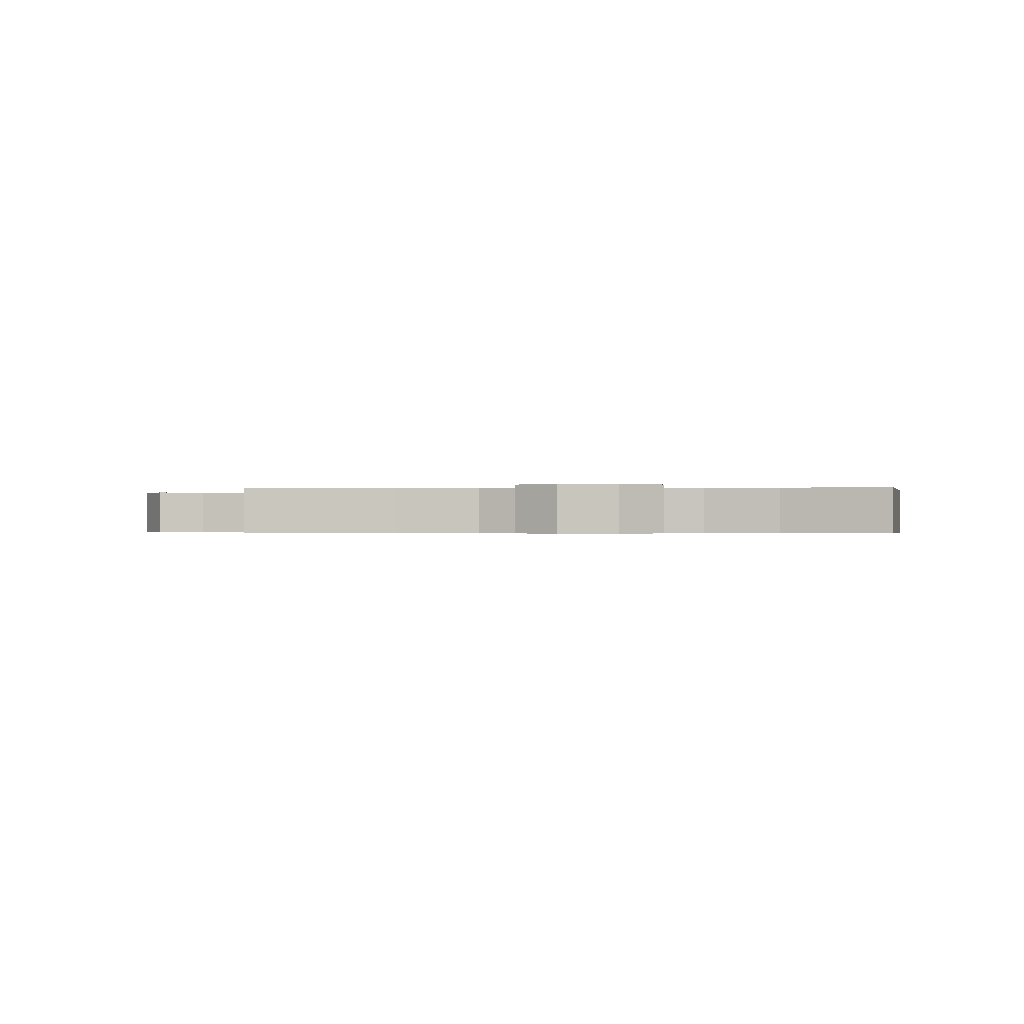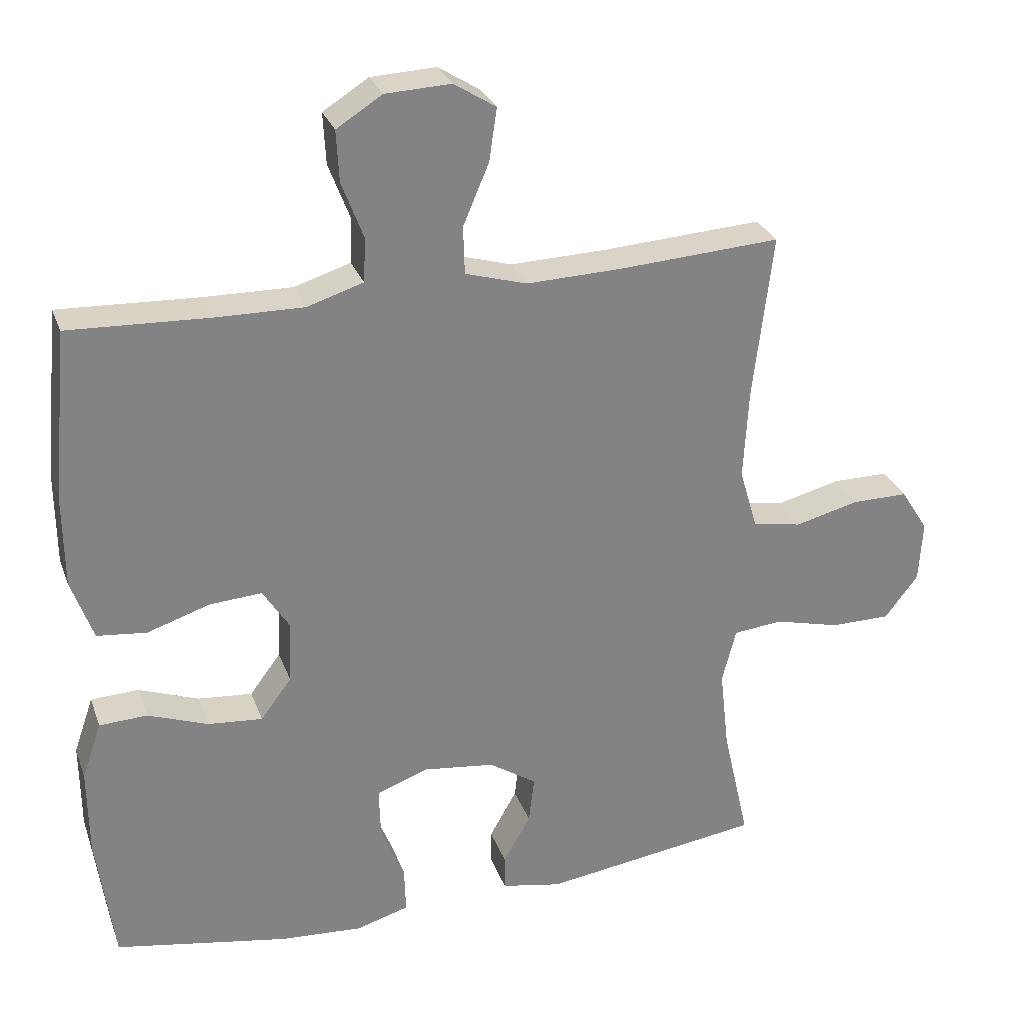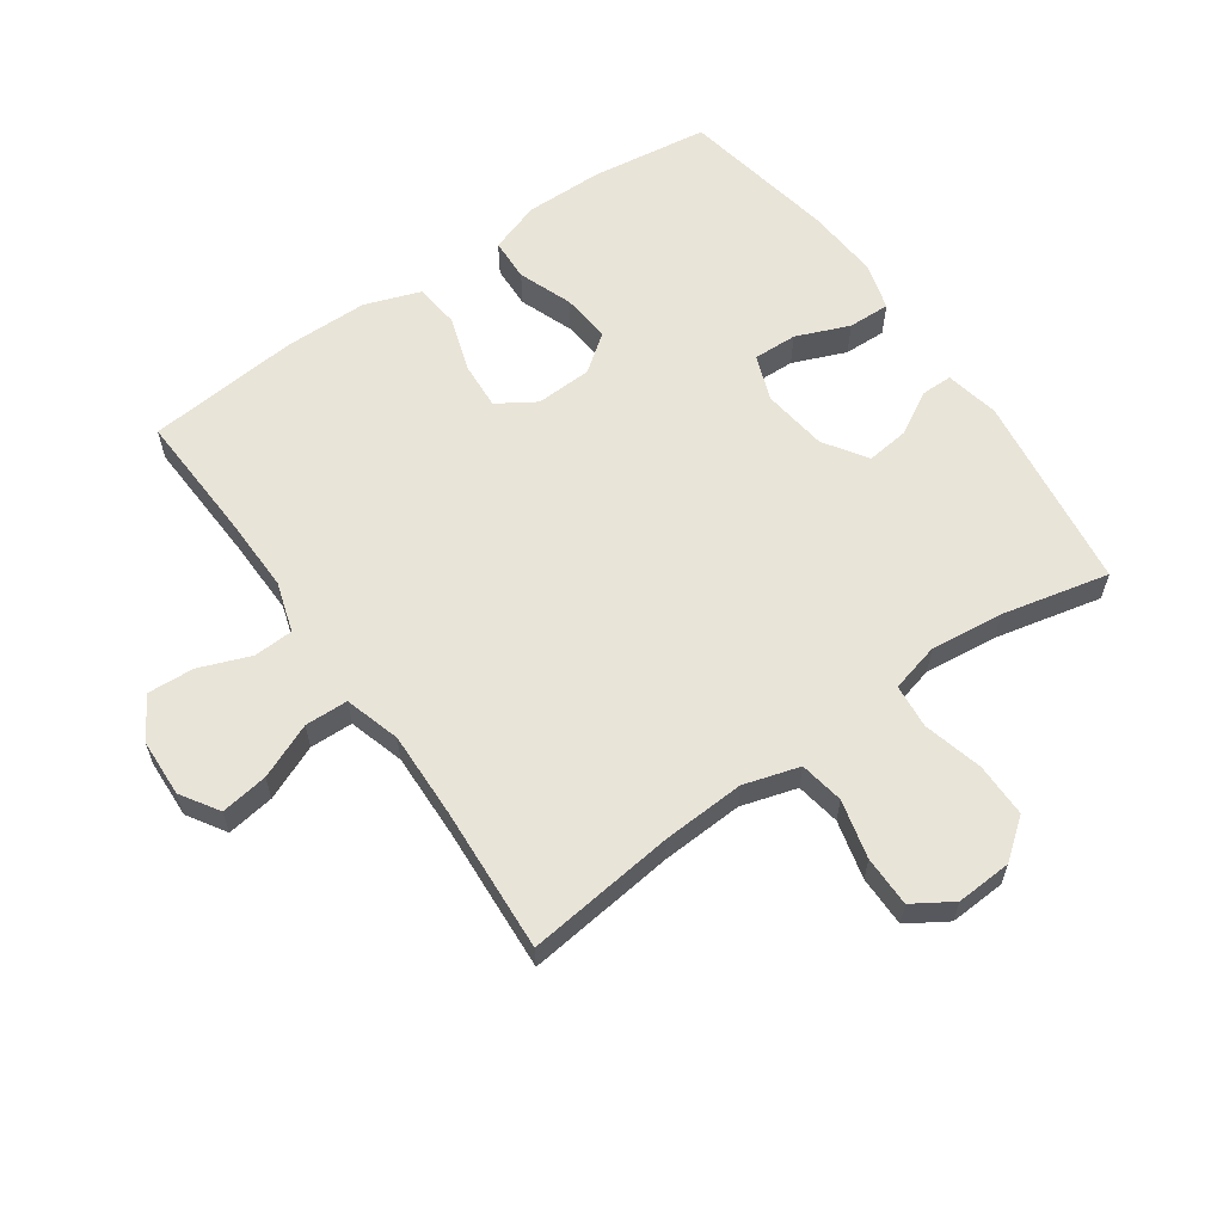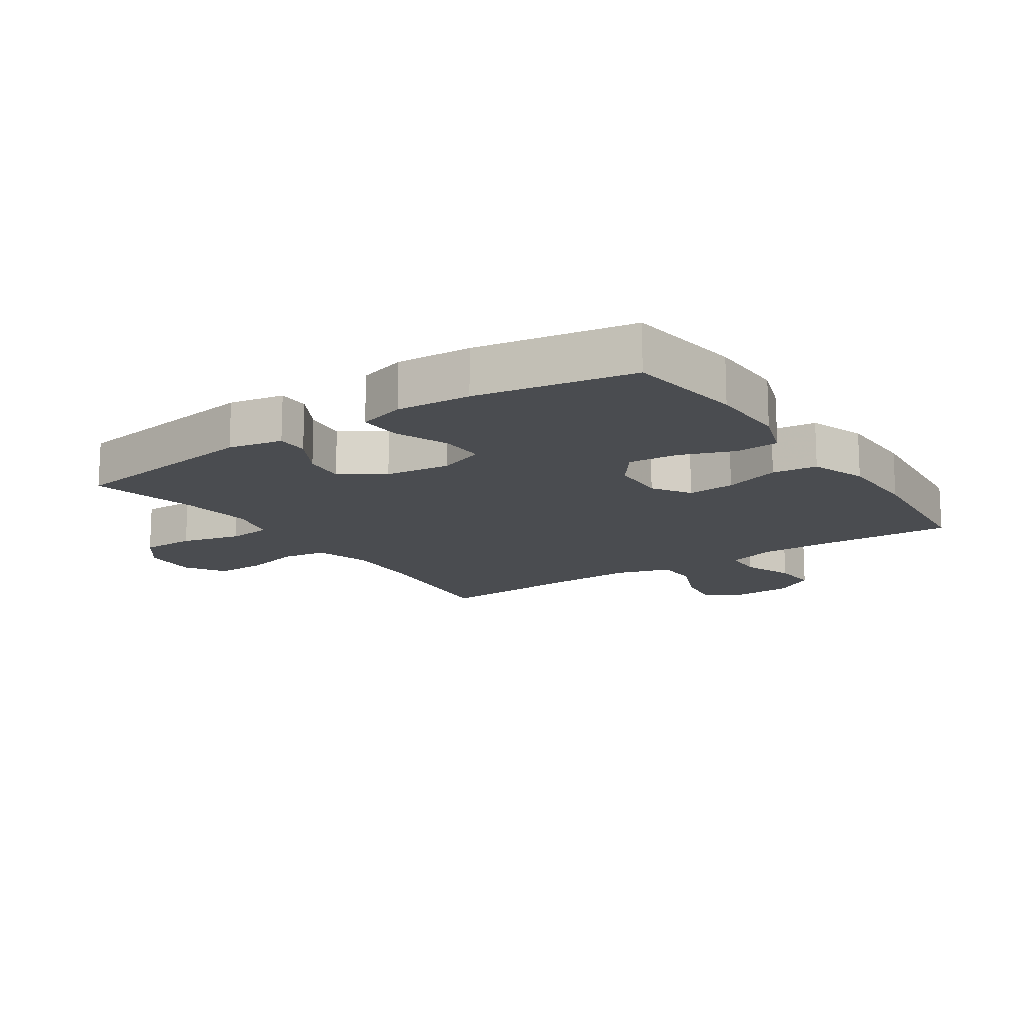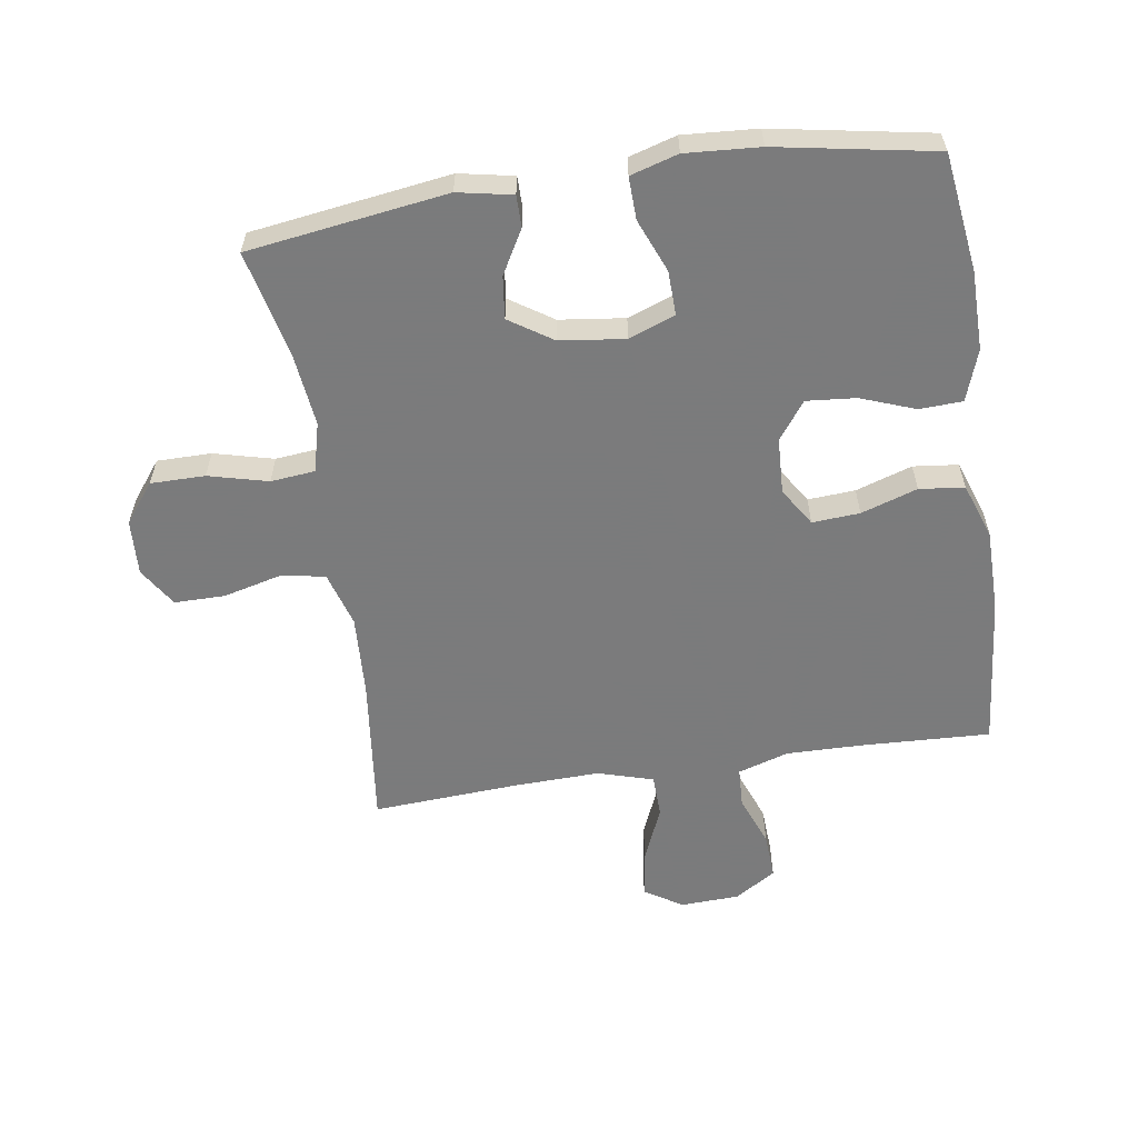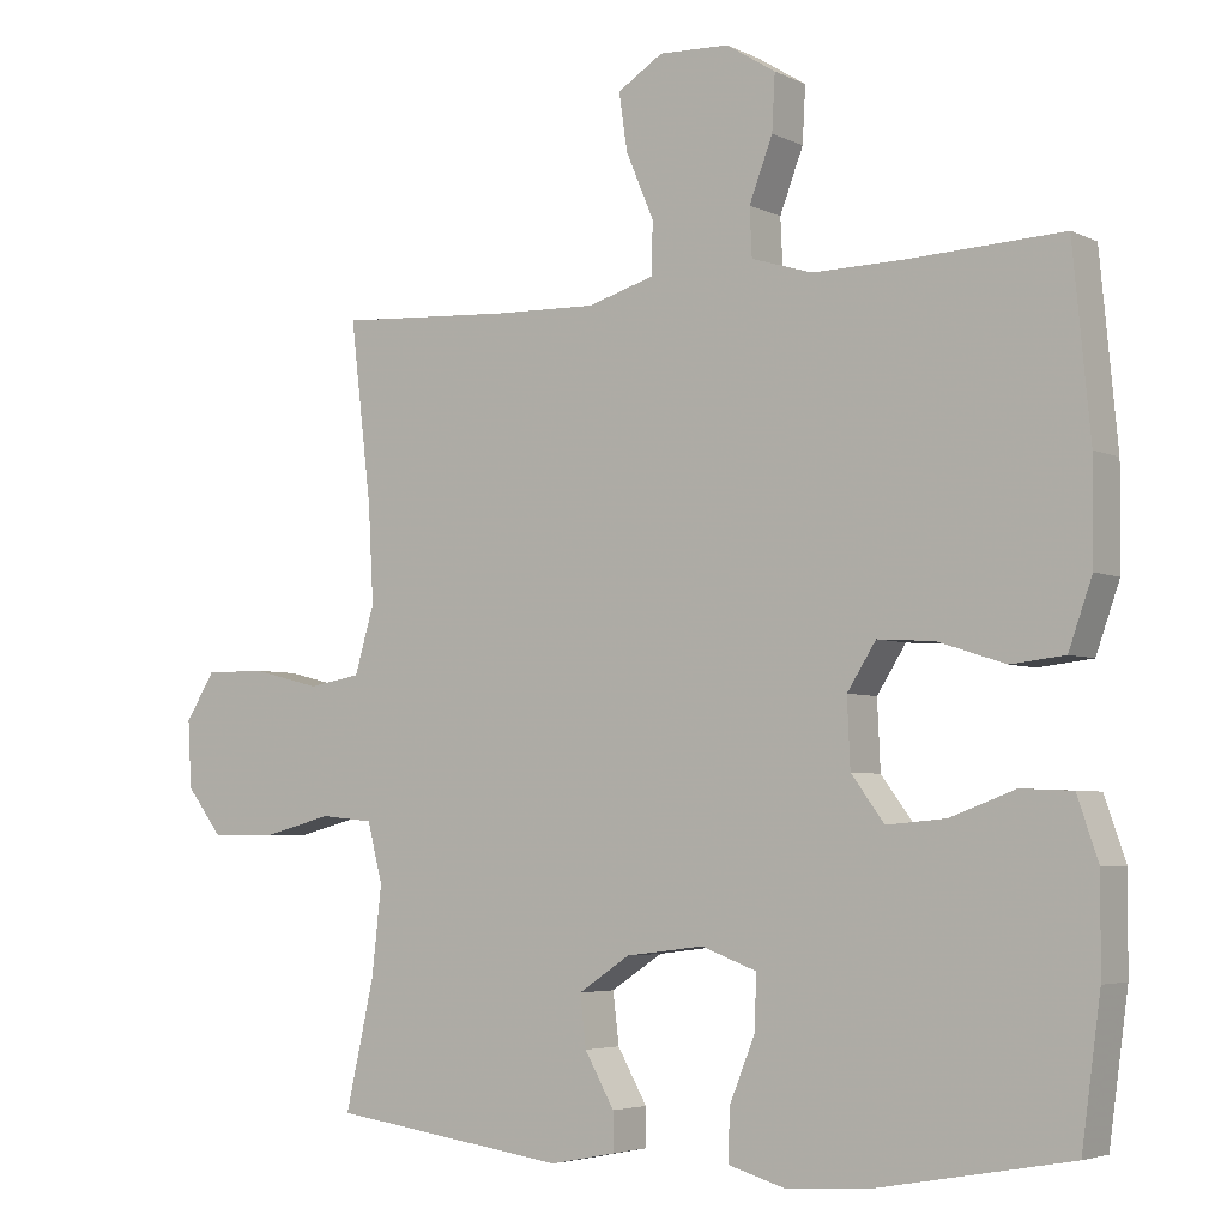
<metadata>
{"format":"obj","ext":"obj","renderer":"f3d","projection":"perspective","resolution":1024,"background":"white","views":[{"elev":-0.4,"azim":94.6,"up":"+Y"},{"elev":28.6,"azim":-17.9,"up":"+Z"},{"elev":60.7,"azim":55.0,"up":"+Y"},{"elev":-14.8,"azim":-145.9,"up":"+Y"},{"elev":-58.4,"azim":-171.3,"up":"+Y"},{"elev":-4.4,"azim":-146.0,"up":"+Z"}]}
</metadata>
<code>
v -0.5 0.07 0.5
v -0.298 0.07 0.491
v -0.175 0.07 0.489
v -0.095 0.07 0.514
v -0.092 0.07 0.577
v -0.123 0.07 0.658
v -0.127 0.07 0.731
v -0.062 0.07 0.772
v 0.031 0.07 0.776
v 0.091 0.07 0.738
v 0.08 0.07 0.663
v 0.043 0.07 0.576
v 0.045 0.07 0.508
v 0.133 0.07 0.482
v 0.269 0.07 0.486
v 0.5 0.07 0.5
v 0.472 0.07 0.264
v 0.465 0.07 0.135
v 0.491 0.07 0.047
v 0.561 0.07 0.035
v 0.653 0.07 0.058
v 0.733 0.07 0.058
v 0.772 0.07 -0.004
v 0.767 0.07 -0.092
v 0.719 0.07 -0.154
v 0.633 0.07 -0.154
v 0.539 0.07 -0.13
v 0.469 0.07 -0.137
v 0.449 0.07 -0.215
v 0.462 0.07 -0.331
v 0.5 0.07 -0.5
v 0.186 0.07 -0.544
v 0.1 0.07 -0.527
v 0.1 0.07 -0.477
v 0.139 0.07 -0.408
v 0.147 0.07 -0.341
v 0.079 0.07 -0.296
v -0.024 0.07 -0.283
v -0.097 0.07 -0.31
v -0.095 0.07 -0.38
v -0.061 0.07 -0.464
v -0.059 0.07 -0.531
v -0.134 0.07 -0.553
v -0.251 0.07 -0.545
v -0.5 0.07 -0.5
v -0.525 0.07 -0.314
v -0.526 0.07 -0.189
v -0.498 0.07 -0.108
v -0.43 0.07 -0.105
v -0.344 0.07 -0.137
v -0.266 0.07 -0.144
v -0.222 0.07 -0.085
v -0.218 0.07 0.004
v -0.256 0.07 0.064
v -0.331 0.07 0.059
v -0.42 0.07 0.03
v -0.491 0.07 0.038
v -0.522 0.07 0.126
v -0.523 0.07 0.258
v -0.5 0 0.5
v -0.298 0 0.491
v -0.175 0 0.489
v -0.095 0 0.514
v -0.092 0 0.577
v -0.123 0 0.658
v -0.127 0 0.731
v -0.062 0 0.772
v 0.031 0 0.776
v 0.091 0 0.738
v 0.08 0 0.663
v 0.043 0 0.576
v 0.045 0 0.508
v 0.133 0 0.482
v 0.269 0 0.486
v 0.5 0 0.5
v 0.472 0 0.264
v 0.465 0 0.135
v 0.491 0 0.047
v 0.561 0 0.035
v 0.653 0 0.058
v 0.733 0 0.058
v 0.772 0 -0.004
v 0.767 0 -0.092
v 0.719 0 -0.154
v 0.633 0 -0.154
v 0.539 0 -0.13
v 0.469 0 -0.137
v 0.449 0 -0.215
v 0.462 0 -0.331
v 0.5 0 -0.5
v 0.186 0 -0.544
v 0.1 0 -0.527
v 0.1 0 -0.477
v 0.139 0 -0.408
v 0.147 0 -0.341
v 0.079 0 -0.296
v -0.024 0 -0.283
v -0.097 0 -0.31
v -0.095 0 -0.38
v -0.061 0 -0.464
v -0.059 0 -0.531
v -0.134 0 -0.553
v -0.251 0 -0.545
v -0.5 0 -0.5
v -0.525 0 -0.314
v -0.526 0 -0.189
v -0.498 0 -0.108
v -0.43 0 -0.105
v -0.344 0 -0.137
v -0.266 0 -0.144
v -0.222 0 -0.085
v -0.218 0 0.004
v -0.256 0 0.064
v -0.331 0 0.059
v -0.42 0 0.03
v -0.491 0 0.038
v -0.522 0 0.126
v -0.523 0 0.258
f 59 1 2
f 58 59 2
f 57 58 2
f 56 57 2
f 55 56 2
f 54 55 2 3
f 53 54 3 4
f 52 53 4
f 48 49 50
f 47 48 50
f 46 47 50
f 45 46 50
f 44 45 50
f 43 44 50
f 42 43 50
f 41 42 50
f 40 41 50
f 39 40 50 51
f 38 39 51 52
f 33 34 35
f 32 33 35
f 31 32 35
f 30 31 35
f 29 30 35 36
f 28 29 36 37
f 25 26 27
f 24 25 27
f 23 24 27
f 22 23 27
f 21 22 27
f 20 21 27
f 19 20 27 28
f 38 52 4
f 37 38 4
f 28 37 4
f 19 28 4
f 18 19 4
f 10 11 12
f 9 10 12
f 8 9 12
f 7 8 12
f 6 7 12
f 5 6 12
f 5 12 13
f 4 5 13
f 18 4 13
f 17 18 13
f 15 16 17
f 14 15 17
f 13 14 17
f 61 60 118
f 61 118 117
f 61 117 116
f 61 116 115
f 61 115 114
f 62 61 114 113
f 63 62 113 112
f 63 112 111
f 109 108 107
f 109 107 106
f 109 106 105
f 109 105 104
f 109 104 103
f 109 103 102
f 109 102 101
f 109 101 100
f 109 100 99
f 110 109 99 98
f 111 110 98 97
f 94 93 92
f 94 92 91
f 94 91 90
f 94 90 89
f 95 94 89 88
f 96 95 88 87
f 86 85 84
f 86 84 83
f 86 83 82
f 86 82 81
f 86 81 80
f 86 80 79
f 87 86 79 78
f 63 111 97
f 63 97 96
f 63 96 87
f 63 87 78
f 63 78 77
f 71 70 69
f 71 69 68
f 71 68 67
f 71 67 66
f 71 66 65
f 71 65 64
f 72 71 64
f 72 64 63
f 72 63 77
f 72 77 76
f 76 75 74
f 76 74 73
f 76 73 72
f 1 60 61 2
f 2 61 62 3
f 3 62 63 4
f 4 63 64 5
f 5 64 65 6
f 6 65 66 7
f 7 66 67 8
f 8 67 68 9
f 9 68 69 10
f 10 69 70 11
f 11 70 71 12
f 12 71 72 13
f 13 72 73 14
f 14 73 74 15
f 15 74 75 16
f 16 75 76 17
f 17 76 77 18
f 18 77 78 19
f 19 78 79 20
f 20 79 80 21
f 21 80 81 22
f 22 81 82 23
f 23 82 83 24
f 24 83 84 25
f 25 84 85 26
f 26 85 86 27
f 27 86 87 28
f 28 87 88 29
f 29 88 89 30
f 30 89 90 31
f 31 90 91 32
f 32 91 92 33
f 33 92 93 34
f 34 93 94 35
f 35 94 95 36
f 36 95 96 37
f 37 96 97 38
f 38 97 98 39
f 39 98 99 40
f 40 99 100 41
f 41 100 101 42
f 42 101 102 43
f 43 102 103 44
f 44 103 104 45
f 45 104 105 46
f 46 105 106 47
f 47 106 107 48
f 48 107 108 49
f 49 108 109 50
f 50 109 110 51
f 51 110 111 52
f 52 111 112 53
f 53 112 113 54
f 54 113 114 55
f 55 114 115 56
f 56 115 116 57
f 57 116 117 58
f 58 117 118 59
f 59 118 60 1

</code>
